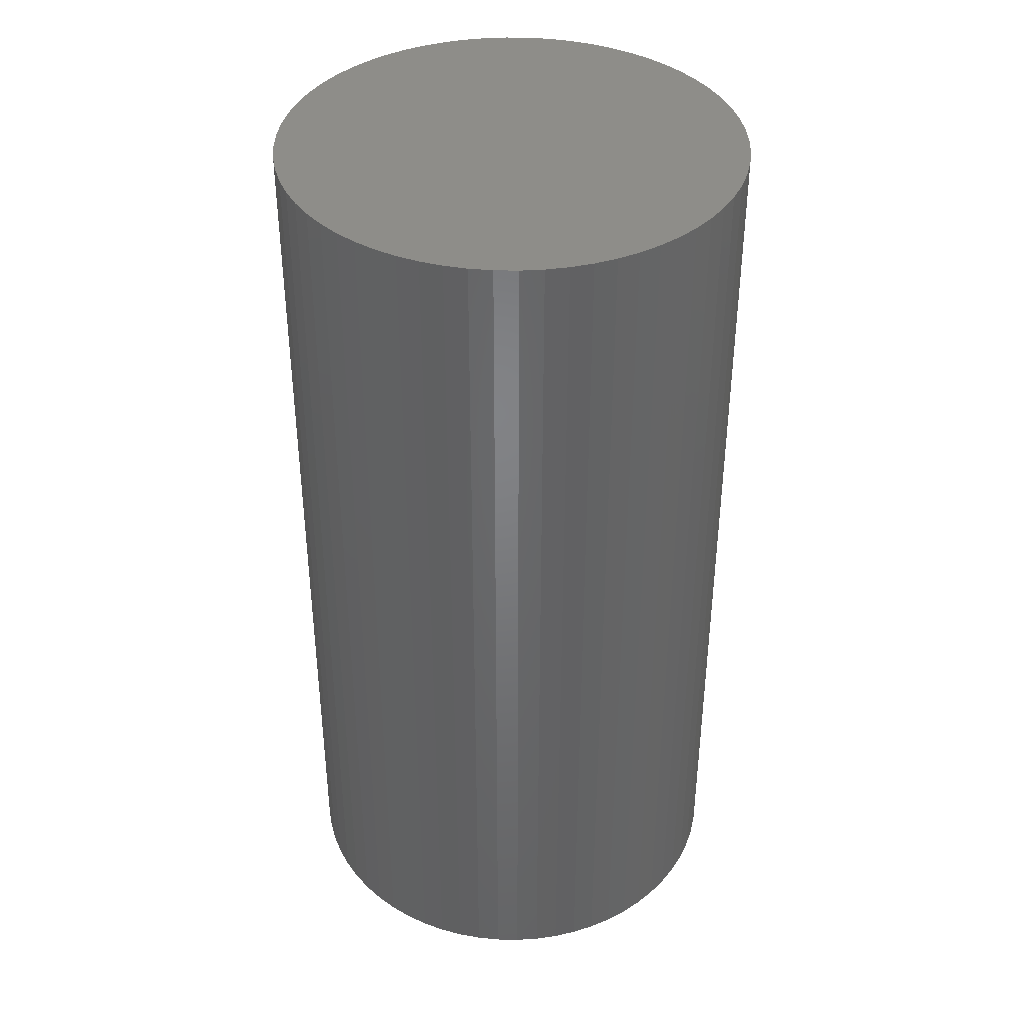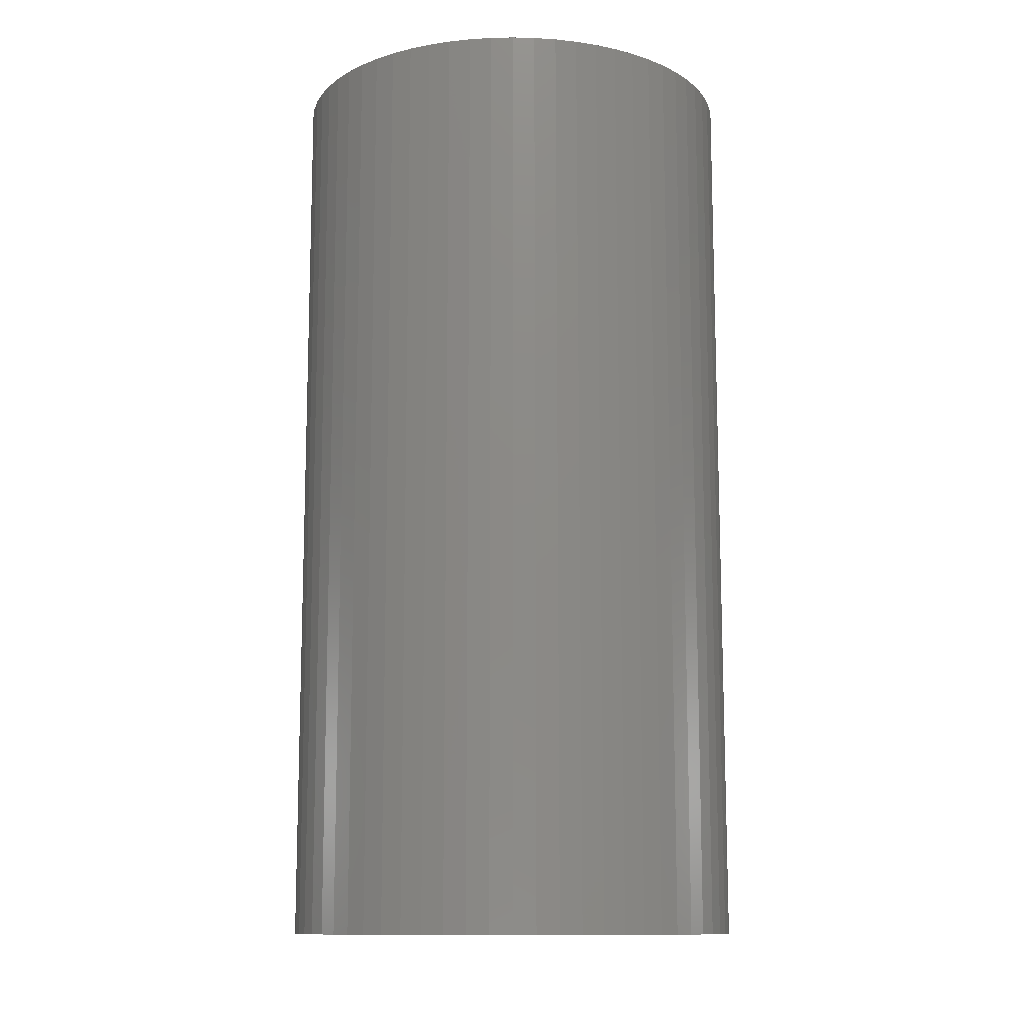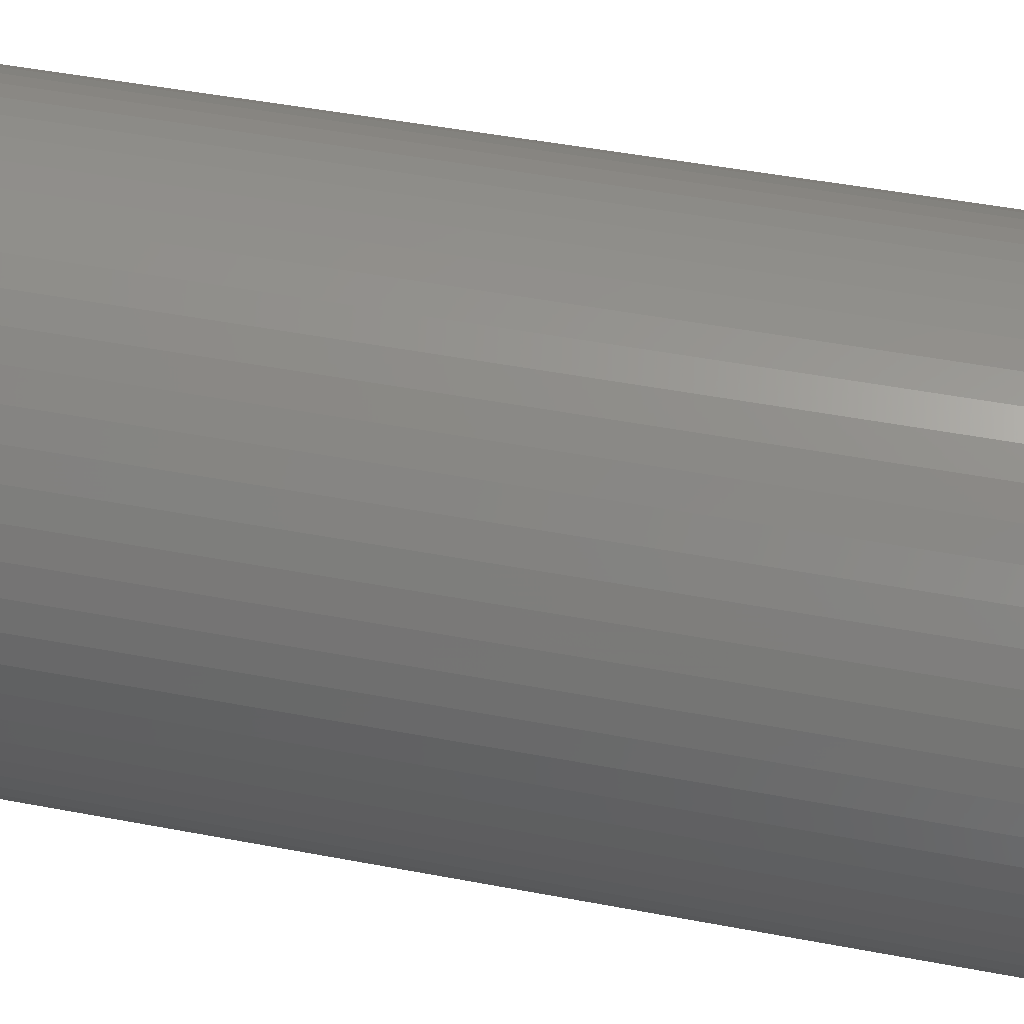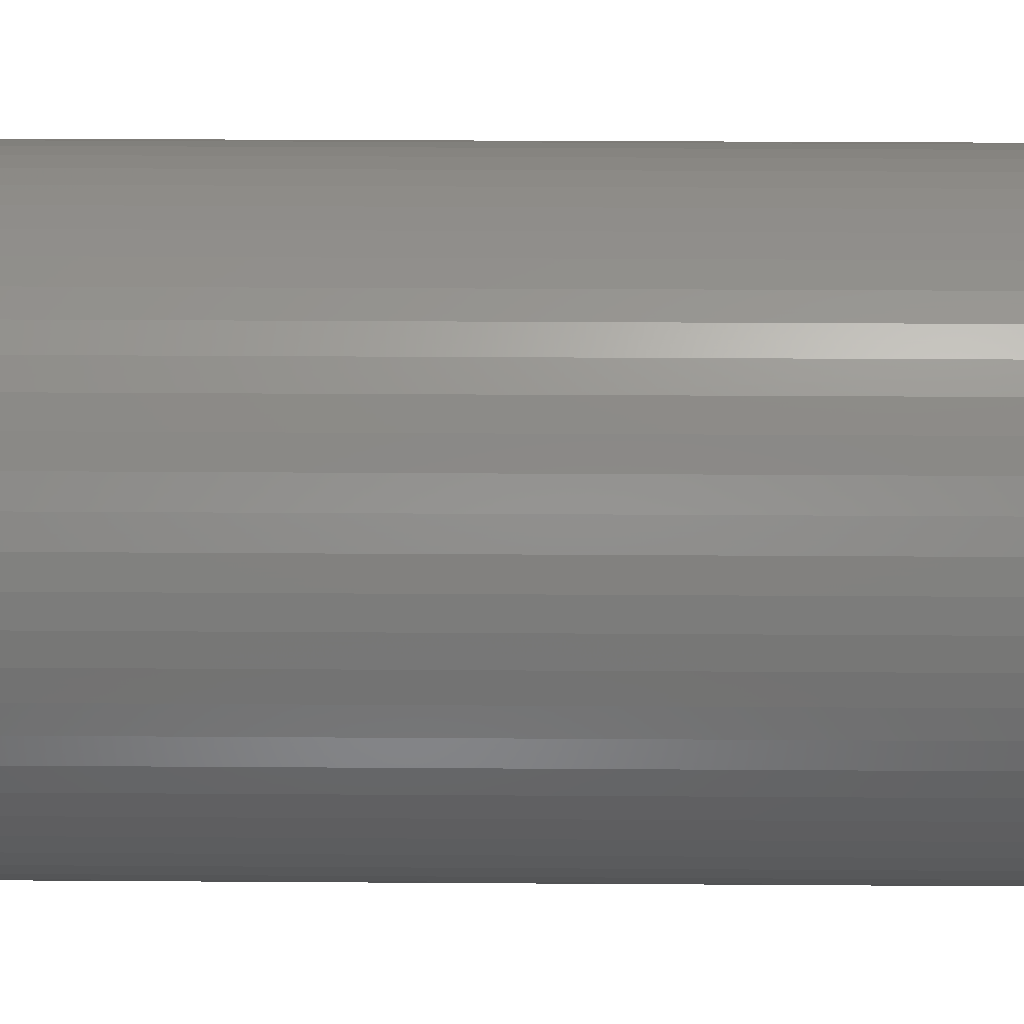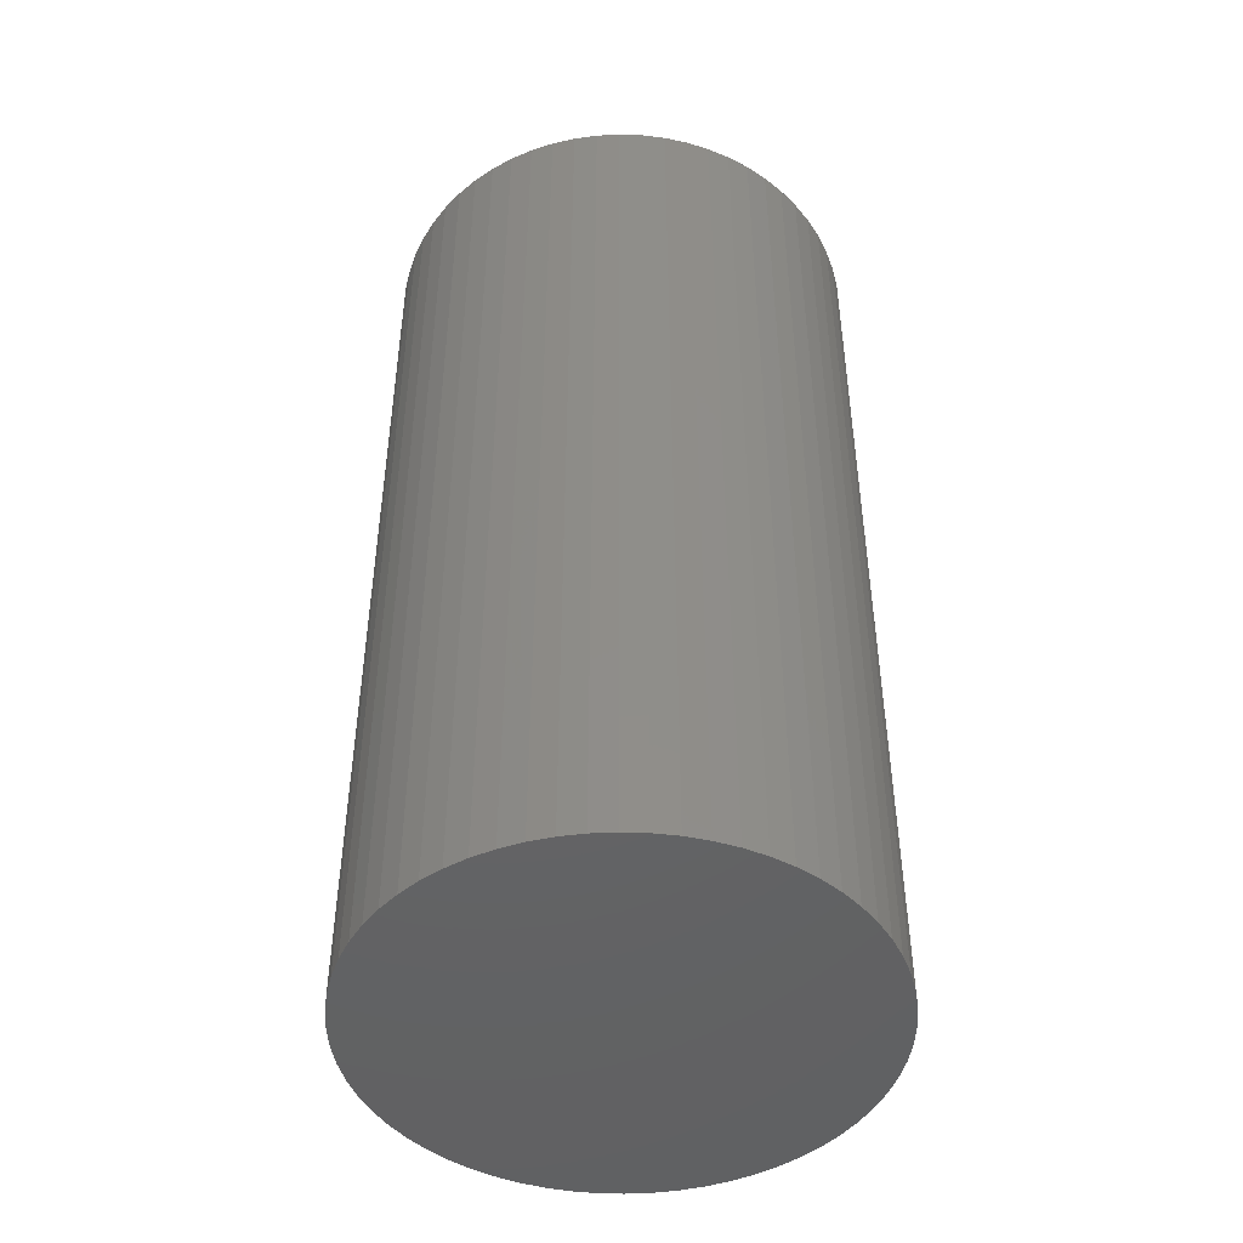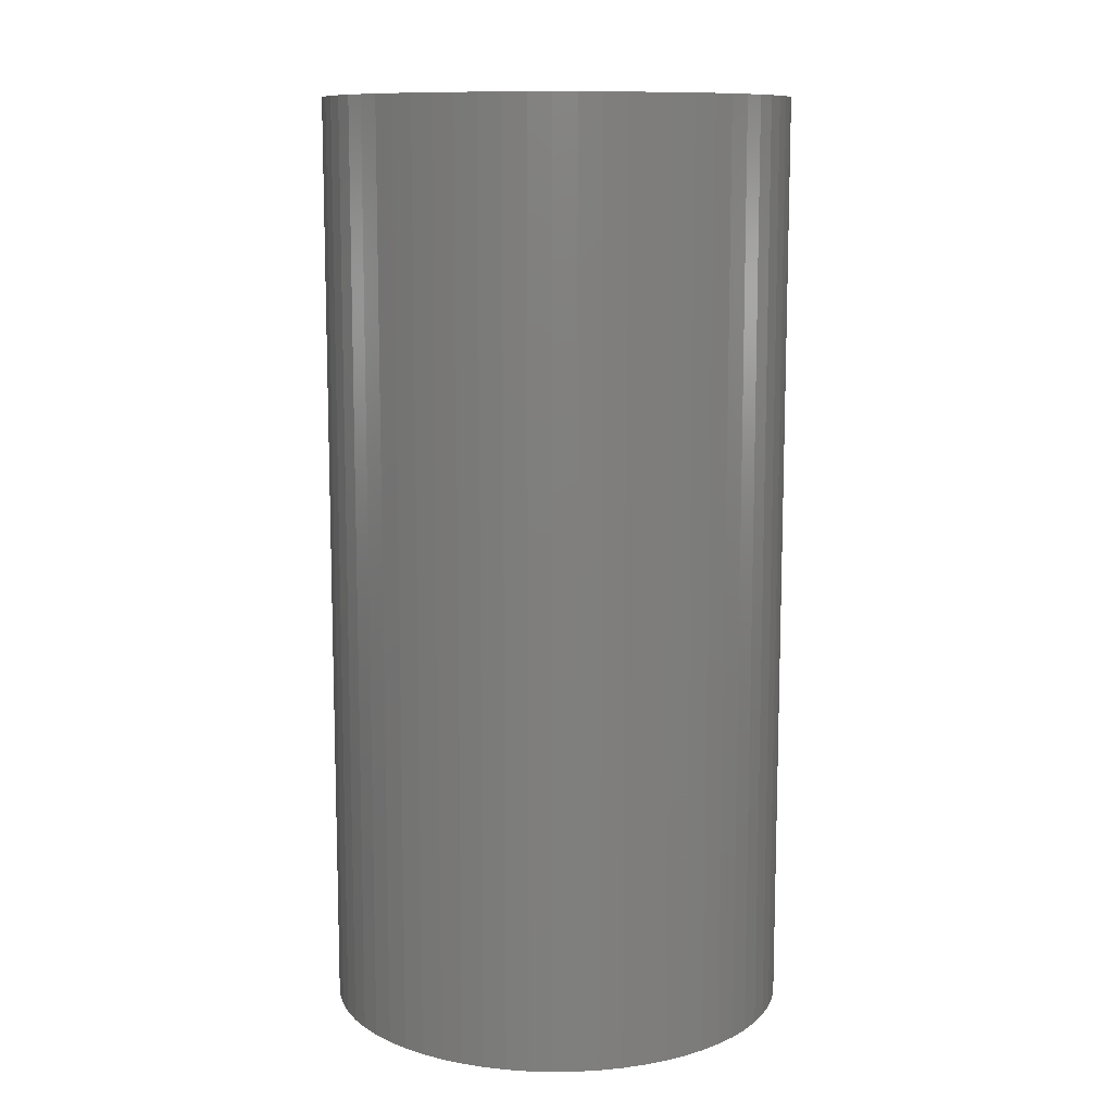
<metadata>
{"format":"stl","ext":"stl","renderer":"f3d","projection":"perspective","resolution":1024,"background":"white","views":[{"elev":39.2,"azim":167.2,"up":"+Z"},{"elev":-12.0,"azim":-0.2,"up":"+Z"},{"elev":46.2,"azim":102.4,"up":"+Y"},{"elev":28.4,"azim":-89.4,"up":"+Y"},{"elev":-46.5,"azim":51.1,"up":"+Z"},{"elev":10.8,"azim":130.3,"up":"+Z"}]}
</metadata>
<code>
# stl→obj: 194 verts, 384 faces
v 7.293 8.732 0
v 7.293 8.732 0.05
v 7.295 8.732 0.05
v 7.295 8.732 0
v 7.293 8.732 0.1
v 7.295 8.732 0.1
v 7.298 8.732 0.1
v 7.298 8.732 0.05
v 7.298 8.732 0
v 7.3 8.731 0.05
v 7.3 8.731 0
v 7.3 8.731 0.1
v 7.302 8.73 0.1
v 7.302 8.73 0.05
v 7.302 8.73 0
v 7.305 8.729 0.05
v 7.305 8.729 0
v 7.305 8.729 0.1
v 7.307 8.728 0.1
v 7.307 8.728 0.05
v 7.307 8.728 0
v 7.309 8.726 0.05
v 7.309 8.726 0
v 7.309 8.726 0.1
v 7.311 8.725 0.1
v 7.311 8.725 0.05
v 7.311 8.725 0
v 7.312 8.723 0.05
v 7.312 8.723 0
v 7.312 8.723 0.1
v 7.314 8.721 0.1
v 7.314 8.721 0.05
v 7.314 8.721 0
v 7.315 8.719 0.05
v 7.315 8.719 0
v 7.315 8.719 0.1
v 7.316 8.717 0.1
v 7.316 8.717 0.05
v 7.316 8.717 0
v 7.317 8.714 0.05
v 7.317 8.714 0
v 7.317 8.714 0.1
v 7.317 8.712 0.1
v 7.317 8.712 0.05
v 7.317 8.712 0
v 7.318 8.71 0.05
v 7.318 8.71 0
v 7.318 8.71 0.1
v 7.318 8.707 0.1
v 7.318 8.707 0.05
v 7.318 8.707 0
v 7.318 8.705 0.05
v 7.318 8.705 0
v 7.318 8.705 0.1
v 7.317 8.702 0.1
v 7.317 8.702 0.05
v 7.317 8.702 0
v 7.317 8.7 0.05
v 7.317 8.7 0
v 7.317 8.7 0.1
v 7.316 8.698 0.1
v 7.316 8.698 0.05
v 7.316 8.698 0
v 7.315 8.695 0.05
v 7.315 8.695 0
v 7.315 8.695 0.1
v 7.314 8.693 0.1
v 7.314 8.693 0.05
v 7.314 8.693 0
v 7.312 8.691 0.05
v 7.312 8.691 0
v 7.312 8.691 0.1
v 7.311 8.689 0.1
v 7.311 8.689 0.05
v 7.311 8.689 0
v 7.309 8.688 0.05
v 7.309 8.688 0
v 7.309 8.688 0.1
v 7.307 8.686 0.1
v 7.307 8.686 0.05
v 7.307 8.686 0
v 7.305 8.685 0.05
v 7.305 8.685 0
v 7.305 8.685 0.1
v 7.302 8.684 0.1
v 7.302 8.684 0.05
v 7.302 8.684 0
v 7.3 8.683 0.05
v 7.3 8.683 0
v 7.3 8.683 0.1
v 7.298 8.683 0.1
v 7.298 8.683 0.05
v 7.298 8.683 0
v 7.295 8.682 0.05
v 7.295 8.682 0
v 7.295 8.682 0.1
v 7.293 8.682 0.1
v 7.293 8.682 0.05
v 7.293 8.682 0
v 7.29 8.682 0.05
v 7.29 8.682 0
v 7.29 8.682 0.1
v 7.288 8.683 0.1
v 7.288 8.683 0.05
v 7.288 8.683 0
v 7.286 8.683 0.05
v 7.286 8.683 0
v 7.286 8.683 0.1
v 7.283 8.684 0.1
v 7.283 8.684 0.05
v 7.283 8.684 0
v 7.281 8.685 0.05
v 7.281 8.685 0
v 7.281 8.685 0.1
v 7.279 8.686 0.1
v 7.279 8.686 0.05
v 7.279 8.686 0
v 7.277 8.688 0.05
v 7.277 8.688 0
v 7.277 8.688 0.1
v 7.275 8.689 0.1
v 7.275 8.689 0.05
v 7.275 8.689 0
v 7.274 8.691 0.05
v 7.274 8.691 0
v 7.274 8.691 0.1
v 7.272 8.693 0.1
v 7.272 8.693 0.05
v 7.272 8.693 0
v 7.271 8.695 0.05
v 7.271 8.695 0
v 7.271 8.695 0.1
v 7.27 8.698 0.1
v 7.27 8.698 0.05
v 7.27 8.698 0
v 7.269 8.7 0.05
v 7.269 8.7 0
v 7.269 8.7 0.1
v 7.268 8.702 0.1
v 7.268 8.702 0.05
v 7.268 8.702 0
v 7.268 8.705 0.05
v 7.268 8.705 0
v 7.268 8.705 0.1
v 7.268 8.707 0.1
v 7.268 8.707 0.05
v 7.268 8.707 0
v 7.268 8.71 0.05
v 7.268 8.71 0
v 7.268 8.71 0.1
v 7.268 8.712 0.1
v 7.268 8.712 0.05
v 7.268 8.712 0
v 7.269 8.714 0.05
v 7.269 8.714 0
v 7.269 8.714 0.1
v 7.27 8.717 0.1
v 7.27 8.717 0.05
v 7.27 8.717 0
v 7.271 8.719 0.05
v 7.271 8.719 0
v 7.271 8.719 0.1
v 7.272 8.721 0.1
v 7.272 8.721 0.05
v 7.272 8.721 0
v 7.274 8.723 0.05
v 7.274 8.723 0
v 7.274 8.723 0.1
v 7.275 8.725 0.1
v 7.275 8.725 0.05
v 7.275 8.725 0
v 7.277 8.726 0.05
v 7.277 8.726 0
v 7.277 8.726 0.1
v 7.279 8.728 0.1
v 7.279 8.728 0.05
v 7.279 8.728 0
v 7.281 8.729 0.05
v 7.281 8.729 0
v 7.281 8.729 0.1
v 7.283 8.73 0.1
v 7.283 8.73 0.05
v 7.283 8.73 0
v 7.293 8.707 0.1
v 7.29 8.732 0.1
v 7.288 8.732 0.1
v 7.286 8.731 0.1
v 7.286 8.731 0.05
v 7.286 8.731 0
v 7.288 8.732 0.05
v 7.288 8.732 0
v 7.29 8.732 0.05
v 7.29 8.732 0
v 7.293 8.707 0
f 1 2 3
f 1 3 4
f 2 5 6
f 2 6 3
f 3 6 7
f 3 7 8
f 4 3 8
f 4 8 9
f 9 8 10
f 9 10 11
f 8 7 12
f 8 12 10
f 10 12 13
f 10 13 14
f 11 10 14
f 11 14 15
f 15 14 16
f 15 16 17
f 14 13 18
f 14 18 16
f 16 18 19
f 16 19 20
f 17 16 20
f 17 20 21
f 21 20 22
f 21 22 23
f 20 19 24
f 20 24 22
f 22 24 25
f 22 25 26
f 23 22 26
f 23 26 27
f 27 26 28
f 27 28 29
f 26 25 30
f 26 30 28
f 28 30 31
f 28 31 32
f 29 28 32
f 29 32 33
f 33 32 34
f 33 34 35
f 32 31 36
f 32 36 34
f 34 36 37
f 34 37 38
f 35 34 38
f 35 38 39
f 39 38 40
f 39 40 41
f 38 37 42
f 38 42 40
f 40 42 43
f 40 43 44
f 41 40 44
f 41 44 45
f 45 44 46
f 45 46 47
f 44 43 48
f 44 48 46
f 46 48 49
f 46 49 50
f 47 46 50
f 47 50 51
f 51 50 52
f 51 52 53
f 50 49 54
f 50 54 52
f 52 54 55
f 52 55 56
f 53 52 56
f 53 56 57
f 57 56 58
f 57 58 59
f 56 55 60
f 56 60 58
f 58 60 61
f 58 61 62
f 59 58 62
f 59 62 63
f 63 62 64
f 63 64 65
f 62 61 66
f 62 66 64
f 64 66 67
f 64 67 68
f 65 64 68
f 65 68 69
f 69 68 70
f 69 70 71
f 68 67 72
f 68 72 70
f 70 72 73
f 70 73 74
f 71 70 74
f 71 74 75
f 75 74 76
f 75 76 77
f 74 73 78
f 74 78 76
f 76 78 79
f 76 79 80
f 77 76 80
f 77 80 81
f 81 80 82
f 81 82 83
f 80 79 84
f 80 84 82
f 82 84 85
f 82 85 86
f 83 82 86
f 83 86 87
f 87 86 88
f 87 88 89
f 86 85 90
f 86 90 88
f 88 90 91
f 88 91 92
f 89 88 92
f 89 92 93
f 93 92 94
f 93 94 95
f 92 91 96
f 92 96 94
f 94 96 97
f 94 97 98
f 95 94 98
f 95 98 99
f 99 98 100
f 99 100 101
f 98 97 102
f 98 102 100
f 100 102 103
f 100 103 104
f 101 100 104
f 101 104 105
f 105 104 106
f 105 106 107
f 104 103 108
f 104 108 106
f 106 108 109
f 106 109 110
f 107 106 110
f 107 110 111
f 111 110 112
f 111 112 113
f 110 109 114
f 110 114 112
f 112 114 115
f 112 115 116
f 113 112 116
f 113 116 117
f 117 116 118
f 117 118 119
f 116 115 120
f 116 120 118
f 118 120 121
f 118 121 122
f 119 118 122
f 119 122 123
f 123 122 124
f 123 124 125
f 122 121 126
f 122 126 124
f 124 126 127
f 124 127 128
f 125 124 128
f 125 128 129
f 129 128 130
f 129 130 131
f 128 127 132
f 128 132 130
f 130 132 133
f 130 133 134
f 131 130 134
f 131 134 135
f 135 134 136
f 135 136 137
f 134 133 138
f 134 138 136
f 136 138 139
f 136 139 140
f 137 136 140
f 137 140 141
f 141 140 142
f 141 142 143
f 140 139 144
f 140 144 142
f 142 144 145
f 142 145 146
f 143 142 146
f 143 146 147
f 147 146 148
f 147 148 149
f 146 145 150
f 146 150 148
f 148 150 151
f 148 151 152
f 149 148 152
f 149 152 153
f 153 152 154
f 153 154 155
f 152 151 156
f 152 156 154
f 154 156 157
f 154 157 158
f 155 154 158
f 155 158 159
f 159 158 160
f 159 160 161
f 158 157 162
f 158 162 160
f 160 162 163
f 160 163 164
f 161 160 164
f 161 164 165
f 165 164 166
f 165 166 167
f 164 163 168
f 164 168 166
f 166 168 169
f 166 169 170
f 167 166 170
f 167 170 171
f 171 170 172
f 171 172 173
f 170 169 174
f 170 174 172
f 172 174 175
f 172 175 176
f 173 172 176
f 173 176 177
f 177 176 178
f 177 178 179
f 176 175 180
f 176 180 178
f 178 180 181
f 178 181 182
f 179 178 182
f 179 182 183
f 7 6 184
f 7 184 12
f 5 185 184
f 5 184 6
f 186 187 184
f 186 184 185
f 181 180 184
f 181 184 187
f 175 174 184
f 175 184 180
f 169 168 184
f 169 184 174
f 163 162 184
f 163 184 168
f 157 156 184
f 157 184 162
f 151 150 184
f 151 184 156
f 145 144 184
f 145 184 150
f 139 138 184
f 139 184 144
f 133 132 184
f 133 184 138
f 127 126 184
f 127 184 132
f 121 120 184
f 121 184 126
f 115 114 184
f 115 184 120
f 109 108 184
f 109 184 114
f 103 102 184
f 103 184 108
f 97 96 184
f 97 184 102
f 91 90 184
f 91 184 96
f 85 84 184
f 85 184 90
f 79 78 184
f 79 184 84
f 73 72 184
f 73 184 78
f 67 66 184
f 67 184 72
f 61 60 184
f 61 184 66
f 55 54 184
f 55 184 60
f 49 48 184
f 49 184 54
f 43 42 184
f 43 184 48
f 37 36 184
f 37 184 42
f 31 30 184
f 31 184 36
f 25 24 184
f 25 184 30
f 19 18 184
f 19 184 24
f 13 12 184
f 13 184 18
f 183 182 188
f 183 188 189
f 182 181 187
f 182 187 188
f 188 187 186
f 188 186 190
f 189 188 190
f 189 190 191
f 191 190 192
f 191 192 193
f 190 186 185
f 190 185 192
f 192 185 5
f 192 5 2
f 193 192 2
f 193 2 1
f 1 4 194
f 1 194 193
f 9 11 194
f 9 194 4
f 15 17 194
f 15 194 11
f 21 23 194
f 21 194 17
f 27 29 194
f 27 194 23
f 33 35 194
f 33 194 29
f 39 41 194
f 39 194 35
f 45 47 194
f 45 194 41
f 51 53 194
f 51 194 47
f 57 59 194
f 57 194 53
f 63 65 194
f 63 194 59
f 69 71 194
f 69 194 65
f 75 77 194
f 75 194 71
f 81 83 194
f 81 194 77
f 87 89 194
f 87 194 83
f 93 95 194
f 93 194 89
f 99 101 194
f 99 194 95
f 105 107 194
f 105 194 101
f 111 113 194
f 111 194 107
f 117 119 194
f 117 194 113
f 123 125 194
f 123 194 119
f 129 131 194
f 129 194 125
f 135 137 194
f 135 194 131
f 141 143 194
f 141 194 137
f 147 149 194
f 147 194 143
f 153 155 194
f 153 194 149
f 159 161 194
f 159 194 155
f 165 167 194
f 165 194 161
f 171 173 194
f 171 194 167
f 177 179 194
f 177 194 173
f 183 189 194
f 183 194 179
f 191 193 194
f 191 194 189

</code>
